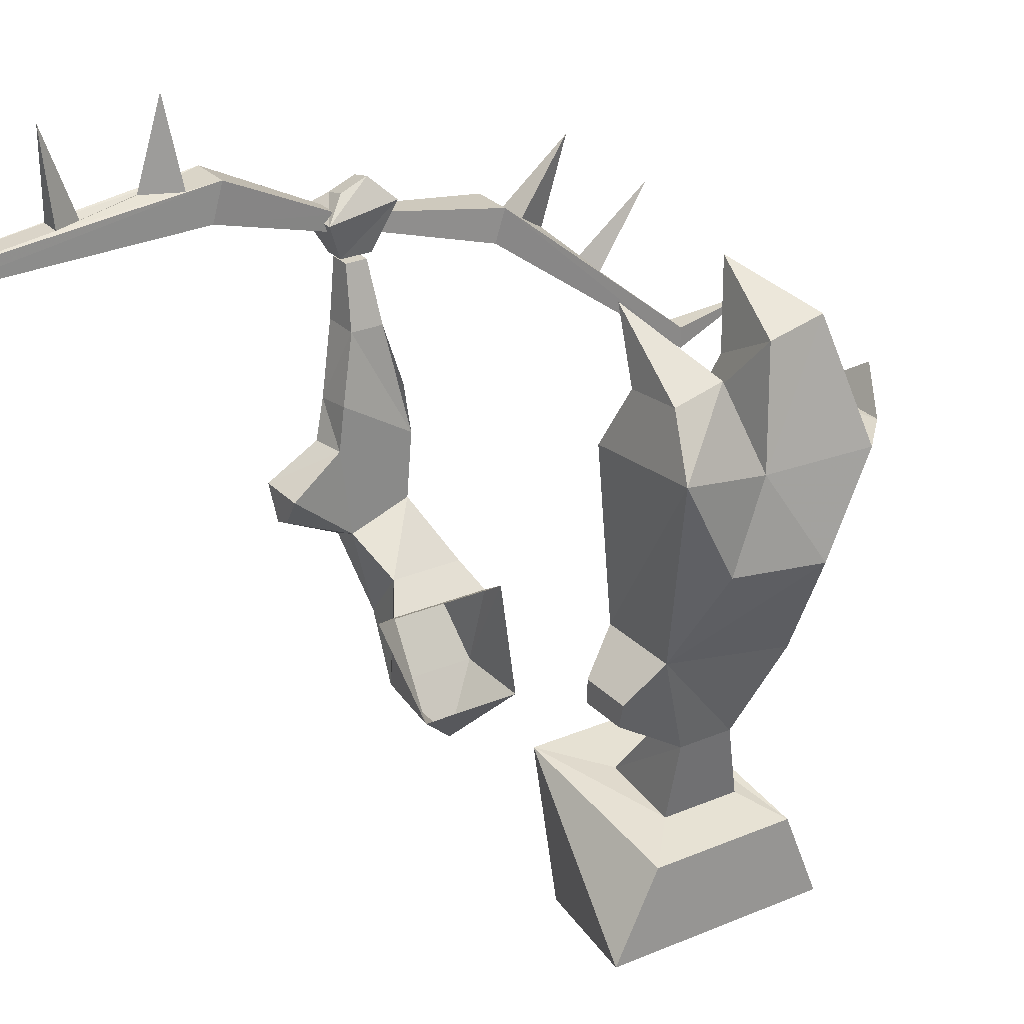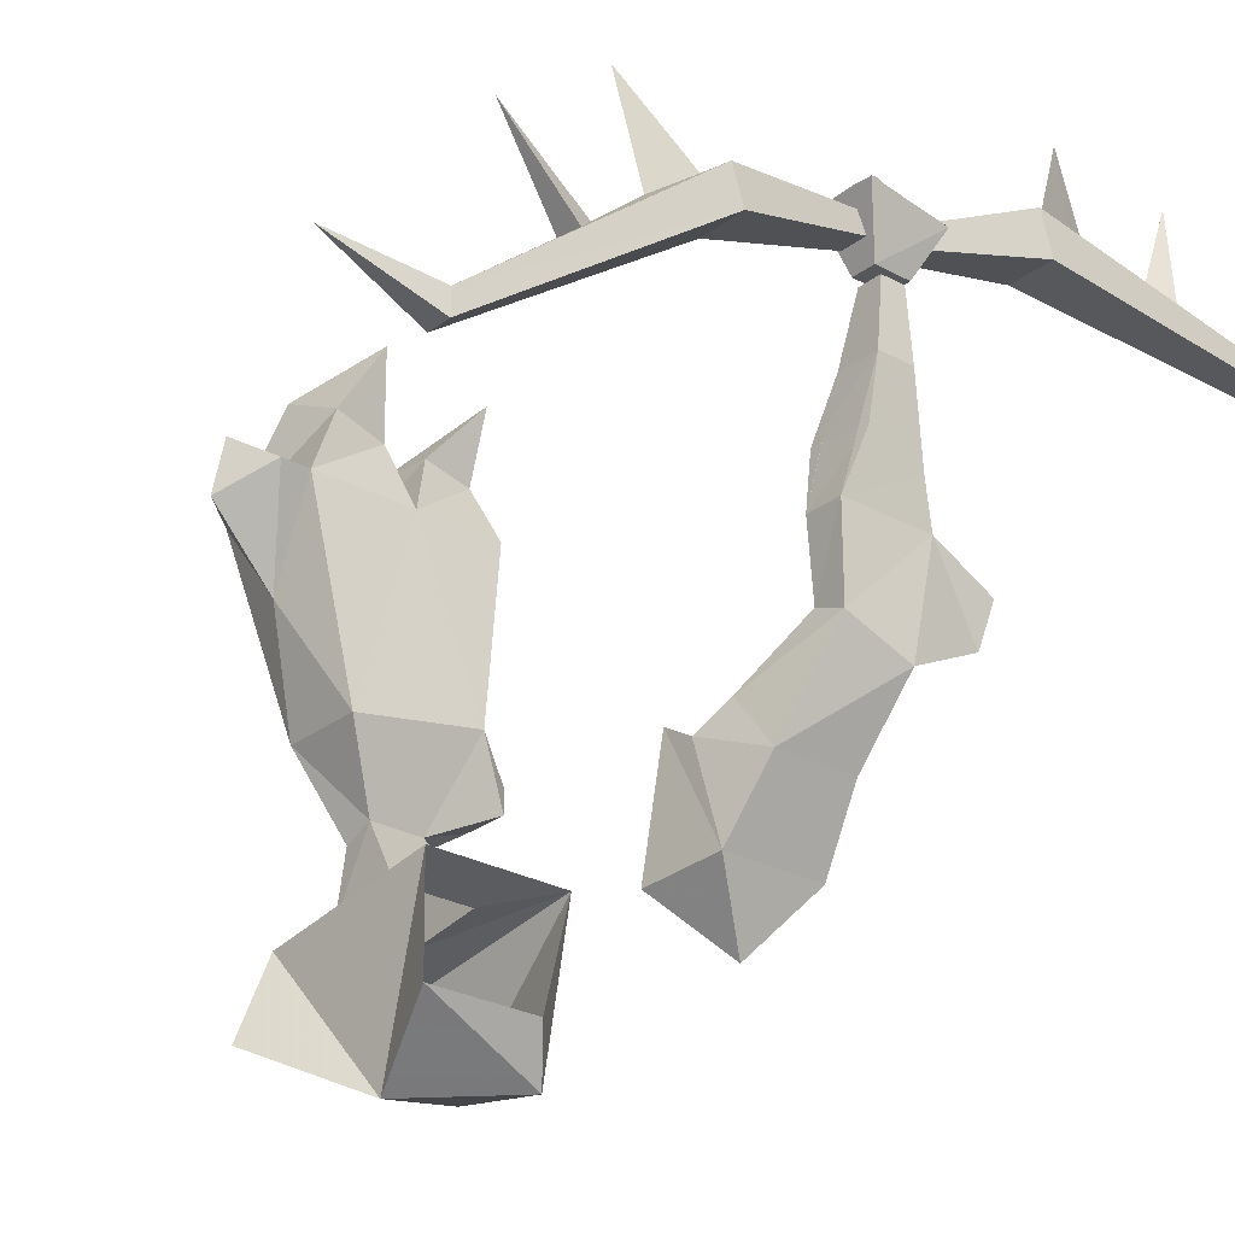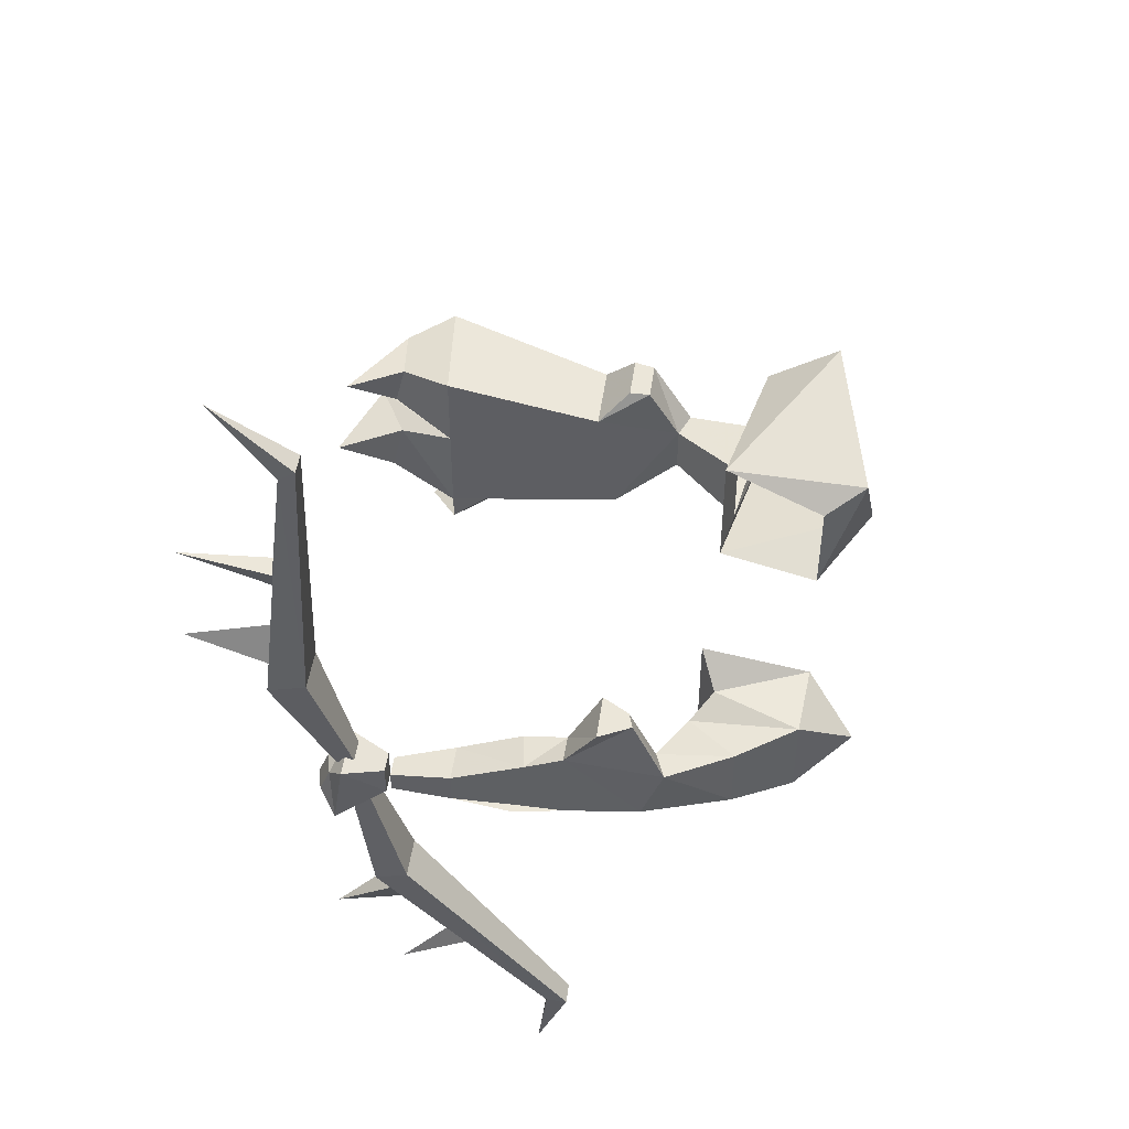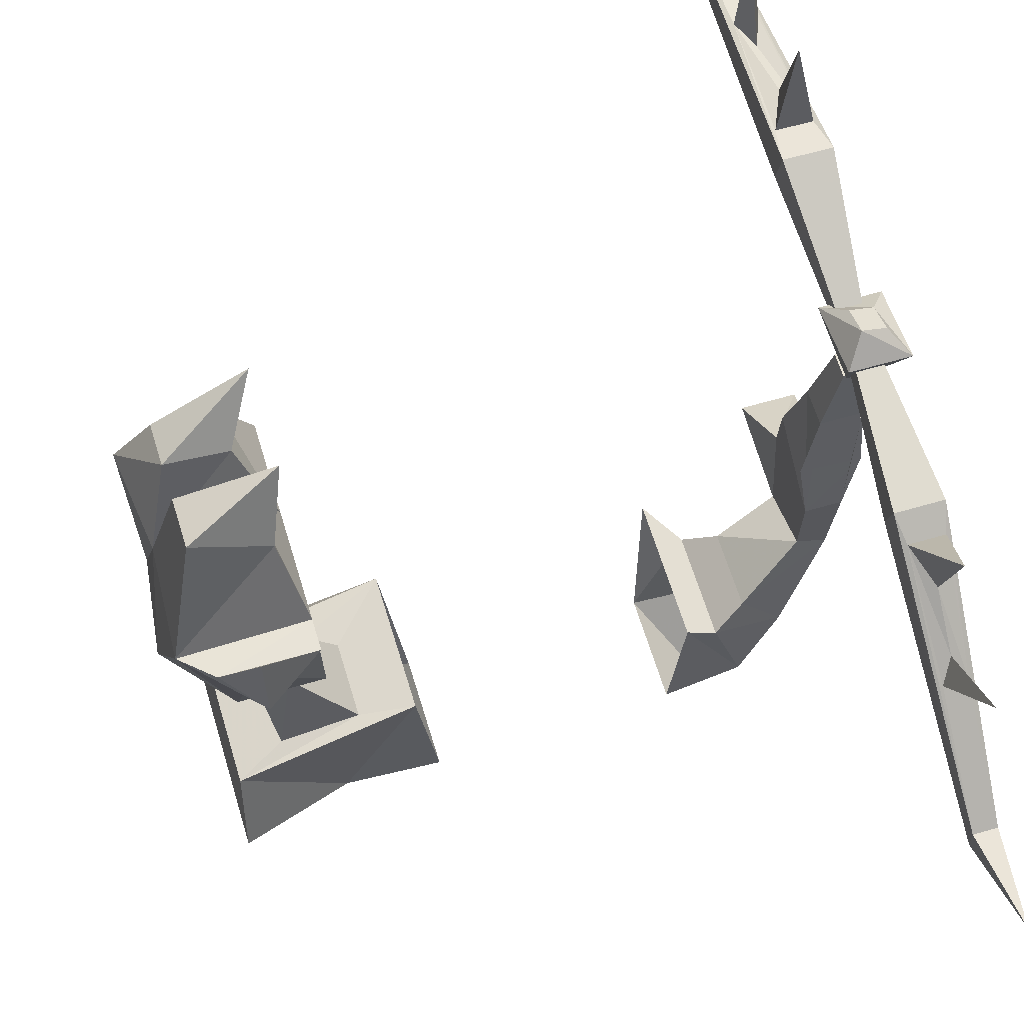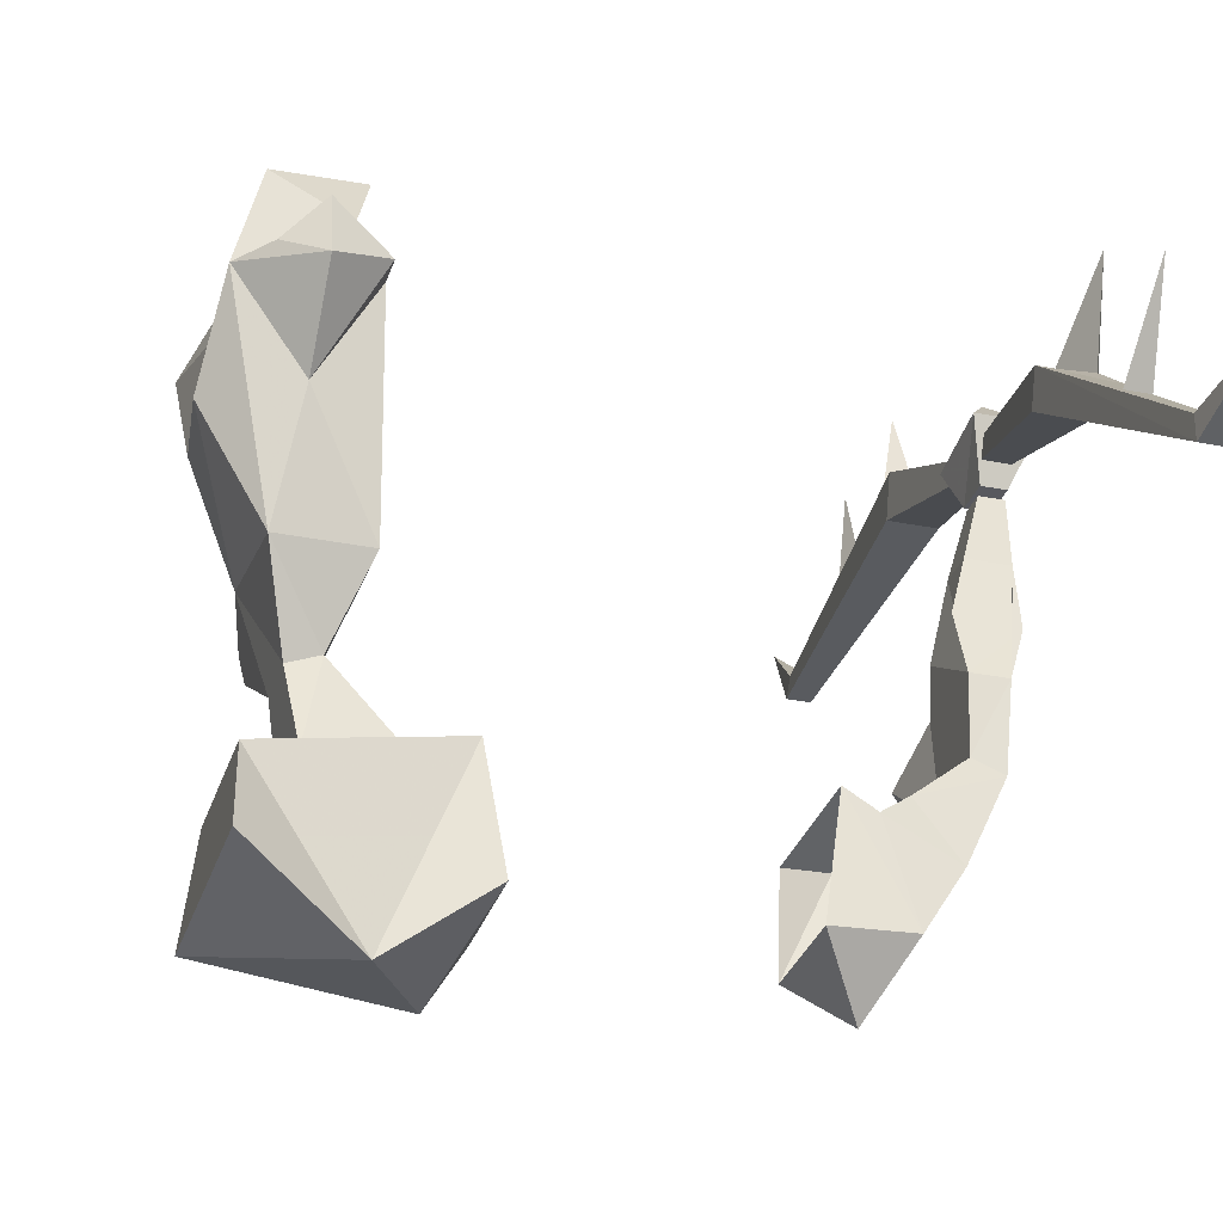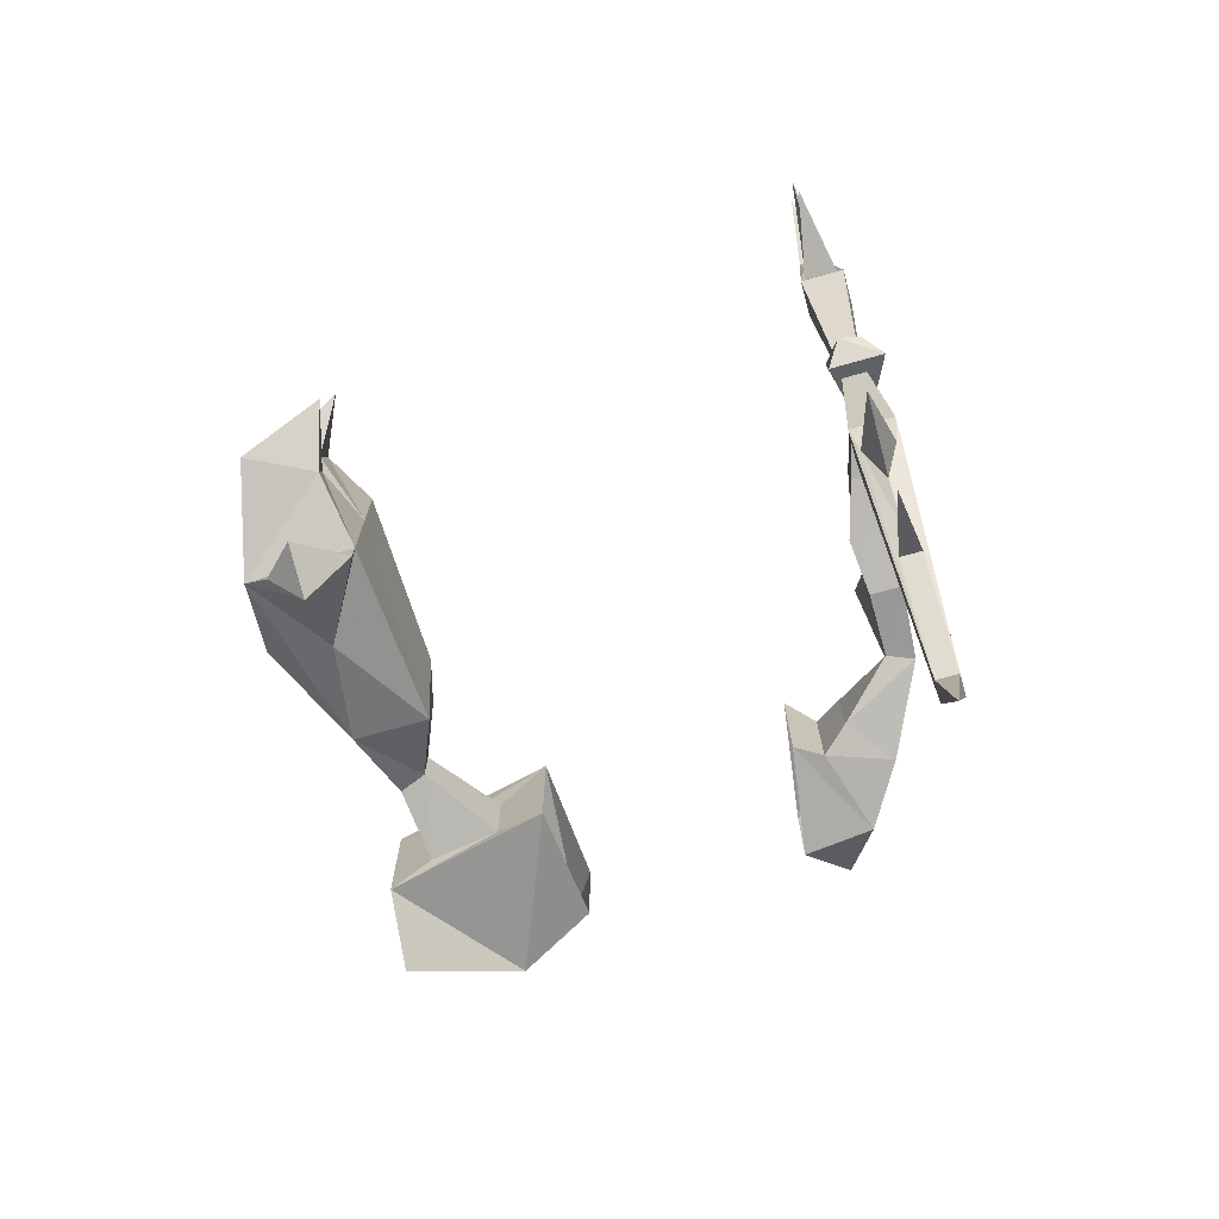
<metadata>
{"format":"obj","ext":"obj","renderer":"f3d","projection":"perspective","resolution":1024,"background":"white","views":[{"elev":27.2,"azim":56.7,"up":"+Y"},{"elev":-26.8,"azim":-130.3,"up":"+Y"},{"elev":47.8,"azim":-82.0,"up":"+Z"},{"elev":61.6,"azim":163.4,"up":"+Y"},{"elev":-30.4,"azim":163.7,"up":"+Y"},{"elev":-73.1,"azim":-164.3,"up":"+Z"}]}
</metadata>
<code>
o npc/arzinian_avatar_of_ranging
v -52 -153 13
v -49 -152 13
v -46 -147 13
v -55 -147 13
v -54 -141 4
v -53 -159 1
v -48 -157 1
v -48 -141 3
v -55 -134 2
v -54 -141 -11
v -53 -155 -10
v -45 -171 -14
v -45 -171 -1
v -38 -162 -1
v -48 -153 -10
v -48 -141 -11
v -48 -133 2
v -50 -121 -1
v -57 -121 -1
v -57 -121 -7
v -57 -132 -9
v -38 -162 -14
v -33 -166 -16
v -38 -182 -16
v -38 -182 0
v -33 -166 2
v -28 -163 8
v -28 -163 -16
v -25 -183 -17
v -32 -192 -8
v -25 -183 1
v 44 -142 10
v 35 -142 10
v 35 -146 10
v 43 -146 10
v 42 -154 -2
v 46 -136 4
v 32 -136 4
v 37 -152 -2
v 27 -165 -1
v 40 -167 -1
v 42 -154 -11
v 46 -140 -18
v 56 -121 -16
v 54 -120 -1
v 55 -103 8
v 34 -105 8
v 34 -105 -7
v 32 -140 -18
v 37 -152 -11
v 27 -165 -14
v 18 -163 -16
v 18 -163 8
v 48 -169 6
v 40 -167 -14
v 43 -121 -24
v 54 -106 -25
v 53 -106 -7
v 49 -92 -2
v 49 -94 6
v 39 -95 6
v 39 -93 -2
v 49 -88 -10
v 38 -94 -10
v 34 -105 -25
v 34 -105 -30
v 43 -109 -35
v 49 -105 -30
v 43 -99 -33
v 37 -92 -19
v 49 -86 -19
v 34 -81 -13
v 34 -84 5
v 48 -169 -18
v 30 -193 -13
v 15 -183 -18
v 20 -191 5
v 15 -183 1
v 49 -183 14
v 49 -183 -23
v -57 -109 -7
v -53 -109 -7
v -53 -109 -1
v -57 -109 -1
v -61 -102 2
v -61 -100 -11
v -51 -100 -11
v -51 -102 2
v -54 -98 -2
v -58 -99 -2
v -58 -97 -7
v -54 -96 -7
v -50 -121 -7
v -53 -110 -6
v -53 -110 -2
v -57 -110 -2
v -57 -110 -6
v -47 -131 -9
v -59 -90 21
v -57 -101 -1
v -57 -104 0
v -59 -97 23
v -57 -96 72
v -58 -91 27
v -52 -91 27
v -51 -90 21
v -53 -101 -1
v -51 -97 23
v -53 -104 0
v -57 -99 74
v -55 -85 85
v -53 -96 72
v -57 -93 49
v -55 -93 44
v -55 -91 34
v -55 -75 29
v -53 -93 49
v -53 -99 74
v -55 -76 50
v -57 -105 -6
v -57 -102 -7
v -59 -106 -32
v -59 -112 -30
v -51 -112 -30
v -53 -105 -6
v -53 -102 -7
v -51 -106 -32
v -58 -109 -36
v -57 -123 -53
v -57 -138 -71
v -57 -142 -71
v -53 -142 -71
v -53 -138 -71
v -52 -109 -36
v -55 -97 -47
v -55 -113 -42
v -55 -120 -50
v -55 -109 -64
v -53 -123 -53
v -55 -136 -88
f 1 2 3
f 1 3 4
f 1 4 5
f 1 5 6
f 1 6 2
f 2 6 7
f 2 7 3
f 3 7 8
f 3 8 4
f 4 8 5
f 5 8 9
f 5 9 10
f 5 10 11
f 5 11 6
f 6 11 12
f 6 12 13
f 6 13 7
f 7 13 14
f 7 14 15
f 7 15 16
f 7 16 8
f 8 16 17
f 8 17 9
f 9 17 18
f 9 18 19
f 9 19 20
f 9 20 10
f 10 20 21
f 10 21 16
f 10 16 15
f 10 15 11
f 11 15 22
f 11 22 12
f 12 22 23
f 12 23 24
f 12 24 13
f 13 24 25
f 13 25 14
f 14 25 26
f 14 26 22
f 14 22 15
f 26 23 22
f 23 26 27
f 23 27 28
f 23 28 24
f 24 28 29
f 24 29 30
f 24 30 25
f 25 30 31
f 25 31 26
f 26 31 27
f 30 29 31
f 32 33 34
f 32 34 35
f 32 35 36
f 32 36 37
f 32 37 33
f 33 37 38
f 33 38 34
f 34 38 39
f 34 39 35
f 35 39 36
f 36 39 40
f 36 40 41
f 36 41 42
f 36 42 37
f 37 42 43
f 37 43 44
f 37 44 45
f 37 45 46
f 37 46 38
f 38 46 47
f 38 47 48
f 38 48 49
f 38 49 39
f 39 49 50
f 39 50 51
f 39 51 40
f 40 51 52
f 40 52 53
f 40 53 41
f 41 53 54
f 41 54 55
f 41 55 42
f 42 55 50
f 42 50 43
f 43 50 49
f 43 49 56
f 43 56 57
f 43 57 44
f 44 57 58
f 44 58 45
f 45 58 46
f 46 58 59
f 46 59 60
f 46 60 47
f 47 60 61
f 47 61 48
f 48 61 62
f 48 62 58
f 48 58 63
f 48 63 64
f 48 64 65
f 48 65 49
f 49 65 56
f 56 65 66
f 56 66 67
f 56 67 57
f 56 57 65
f 65 57 68
f 65 68 66
f 66 68 67
f 67 68 57
f 68 67 69
f 68 69 66
f 66 69 67
f 70 71 57
f 70 57 65
f 70 65 64
f 70 64 72
f 70 72 71
f 70 71 63
f 70 63 64
f 64 63 72
f 72 63 71
f 71 63 58
f 71 58 57
f 62 59 58
f 59 62 73
f 59 73 60
f 59 60 62
f 62 60 61
f 62 61 73
f 73 61 60
f 50 55 51
f 51 55 74
f 51 74 52
f 52 74 75
f 52 75 76
f 76 75 77
f 76 77 78
f 78 77 53
f 53 77 79
f 53 79 54
f 54 79 80
f 54 80 74
f 54 74 55
f 81 82 83
f 81 83 84
f 81 84 85
f 81 85 86
f 81 86 87
f 81 87 82
f 82 87 83
f 83 87 88
f 83 88 85
f 83 85 84
f 88 89 90
f 88 90 85
f 85 90 86
f 86 90 91
f 86 91 92
f 86 92 87
f 87 92 88
f 88 92 89
f 89 92 91
f 89 91 90
f 18 93 94
f 18 94 95
f 18 95 19
f 19 95 96
f 19 96 20
f 20 96 97
f 20 97 93
f 20 93 98
f 20 98 21
f 21 98 16
f 16 98 93
f 16 93 18
f 16 18 17
f 93 97 94
f 94 97 95
f 95 97 96
f 99 100 101
f 99 101 102
f 99 102 103
f 99 103 104
f 99 104 105
f 99 105 106
f 99 106 100
f 100 106 107
f 107 106 108
f 107 108 109
f 109 108 101
f 101 108 102
f 102 108 110
f 102 110 103
f 103 110 111
f 103 111 112
f 103 112 113
f 103 113 104
f 104 113 114
f 104 114 115
f 104 115 116
f 104 116 105
f 105 116 115
f 105 115 117
f 105 117 106
f 106 117 112
f 106 112 118
f 106 118 108
f 108 118 110
f 110 118 111
f 110 111 111
f 111 111 112
f 112 111 118
f 118 111 111
f 111 111 103
f 111 111 111
f 111 111 111
f 115 114 117
f 117 114 119
f 117 119 113
f 117 113 112
f 119 114 113
f 120 121 122
f 120 122 123
f 120 123 124
f 120 124 125
f 125 124 126
f 126 124 127
f 126 127 121
f 121 127 122
f 122 127 128
f 122 128 129
f 122 129 130
f 122 130 123
f 123 130 131
f 123 131 124
f 124 131 132
f 124 132 127
f 127 132 133
f 127 133 134
f 127 134 128
f 128 134 135
f 128 135 136
f 128 136 129
f 129 136 137
f 129 137 138
f 129 138 139
f 129 139 130
f 130 139 133
f 130 133 140
f 130 140 131
f 131 140 132
f 132 140 133
f 133 140 140
f 140 140 132
f 140 140 131
f 140 140 130
f 140 140 140
f 140 140 140
f 134 139 137
f 134 137 136
f 134 136 135
f 133 139 134
f 137 139 138
f 80 79 75
f 80 75 74
f 79 77 75

</code>
